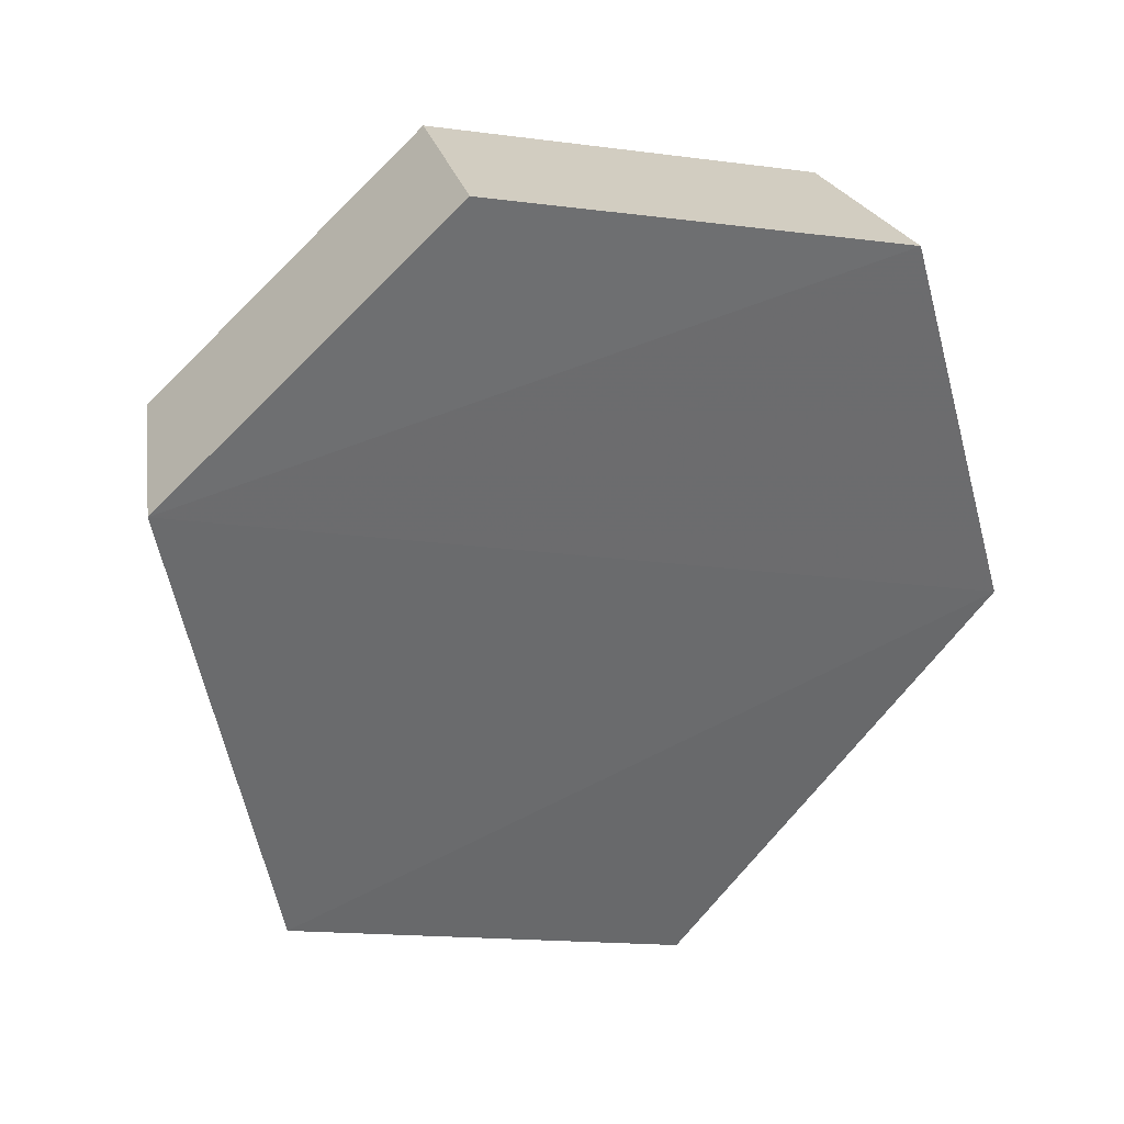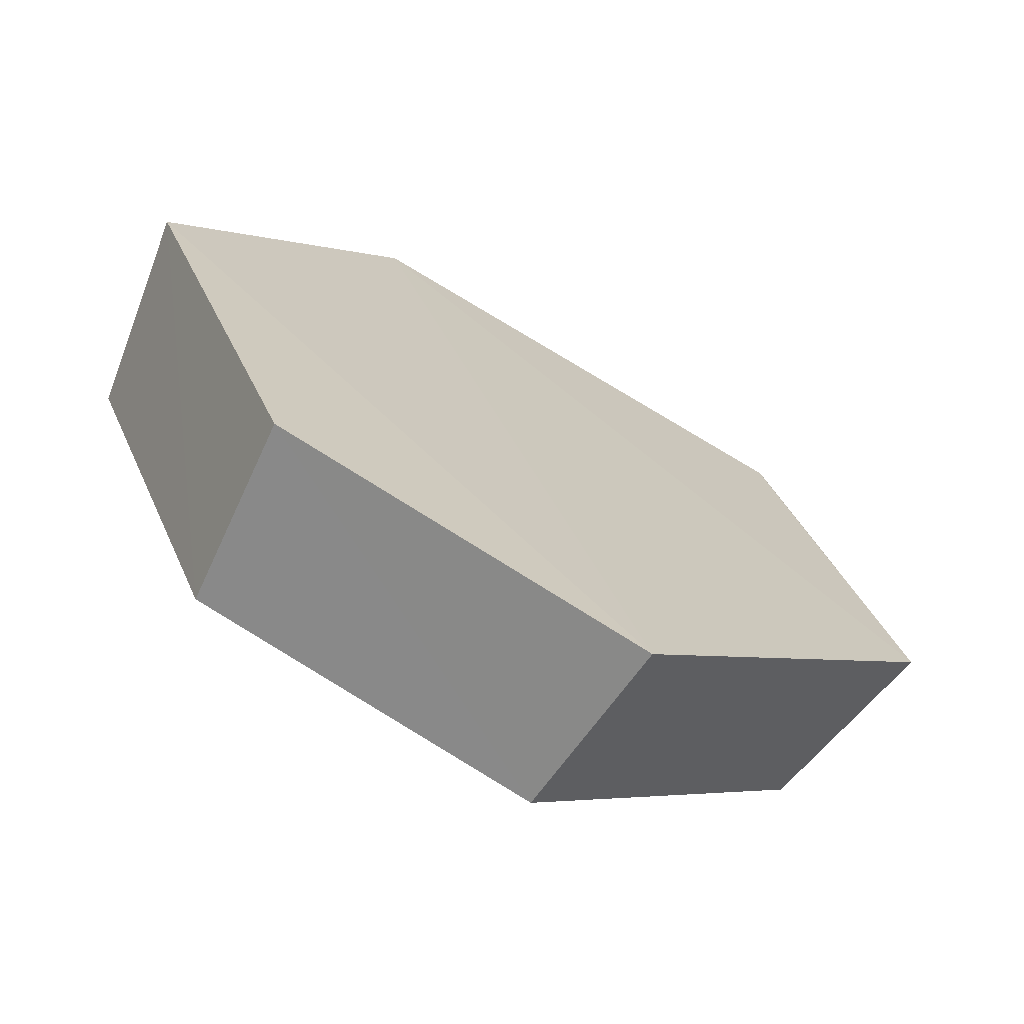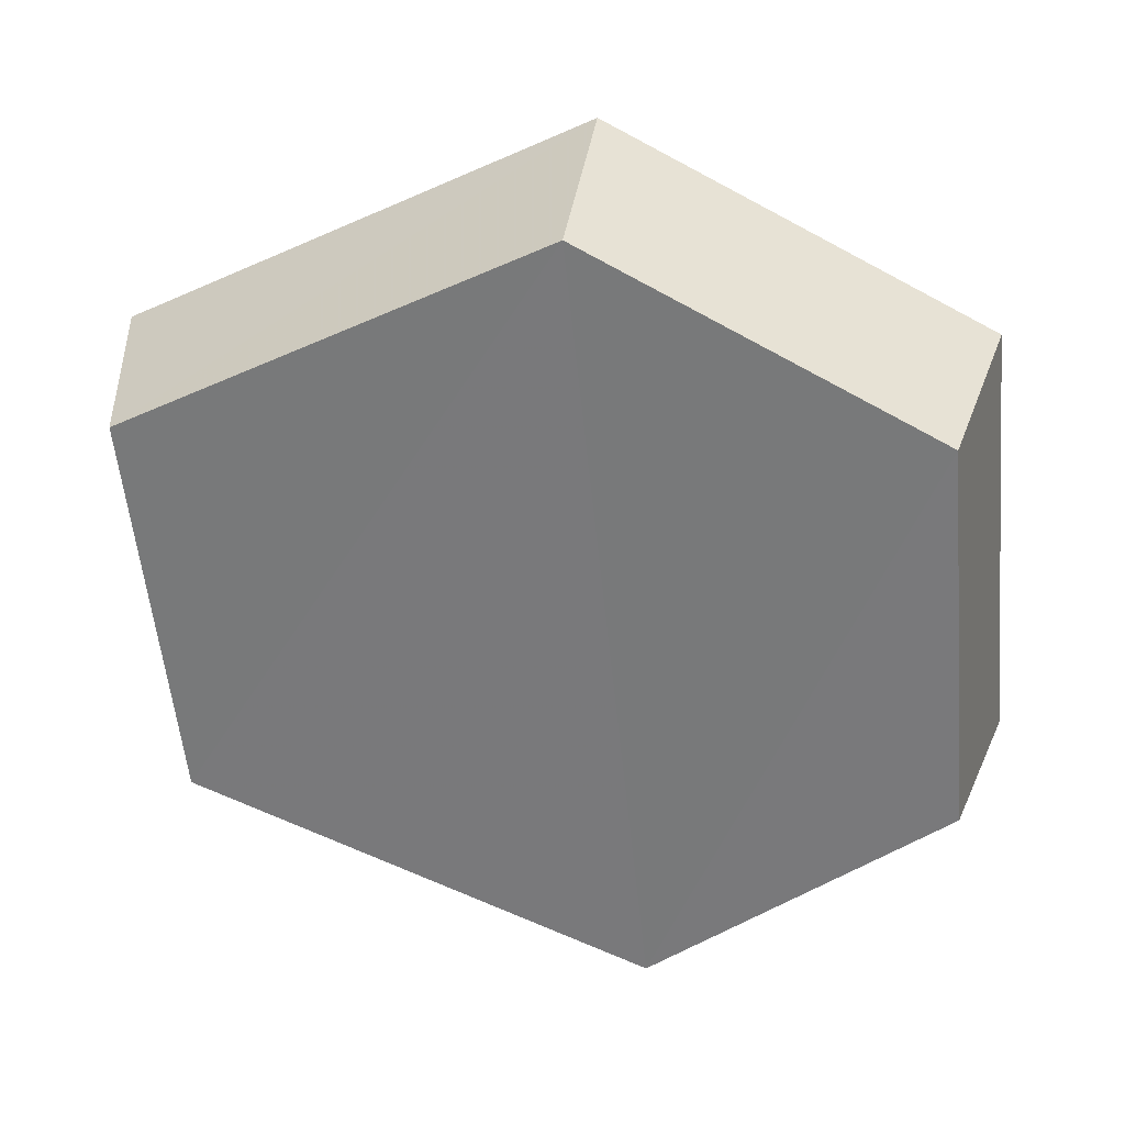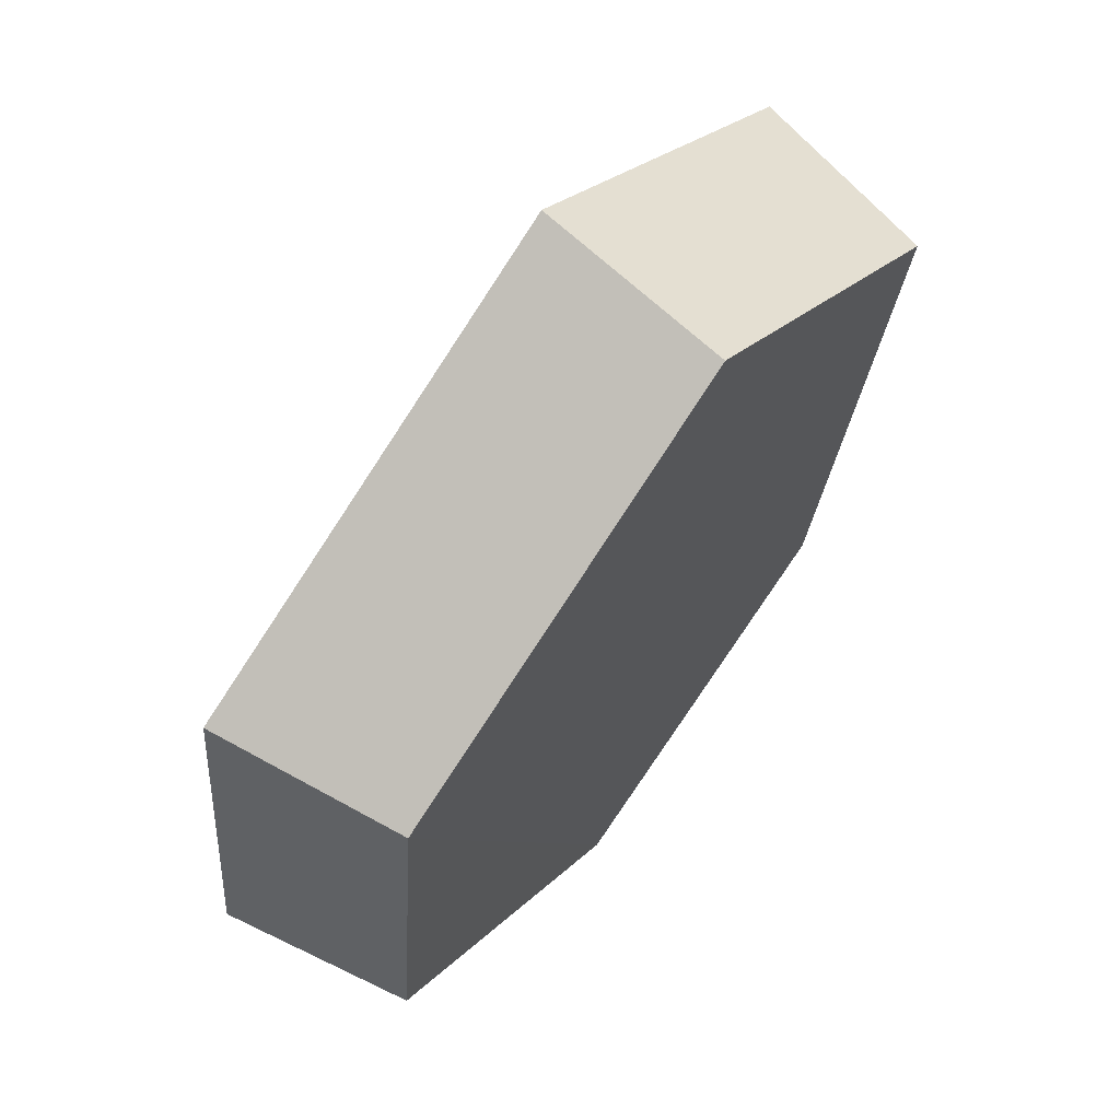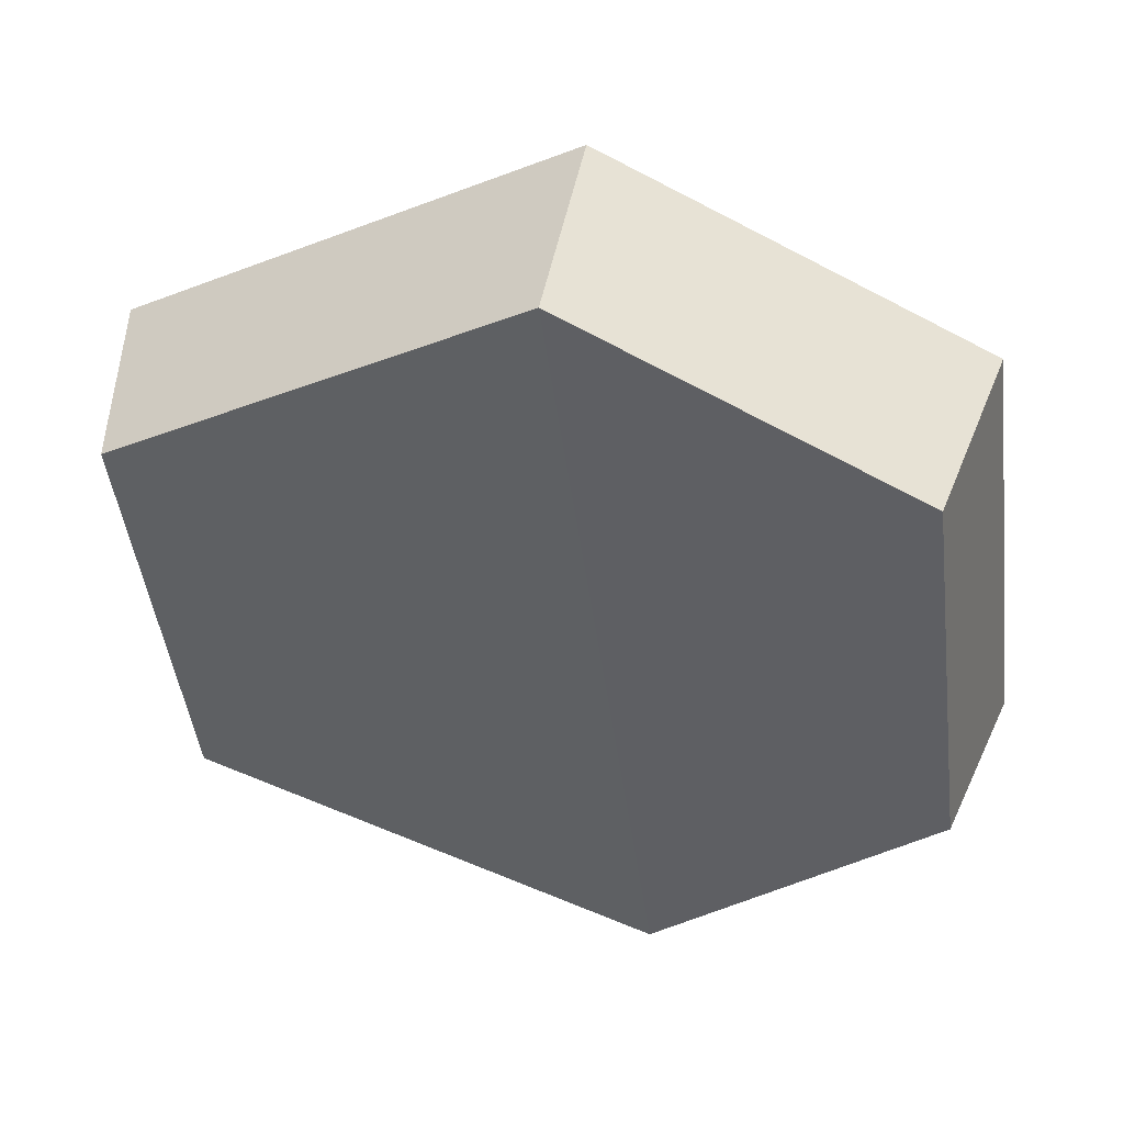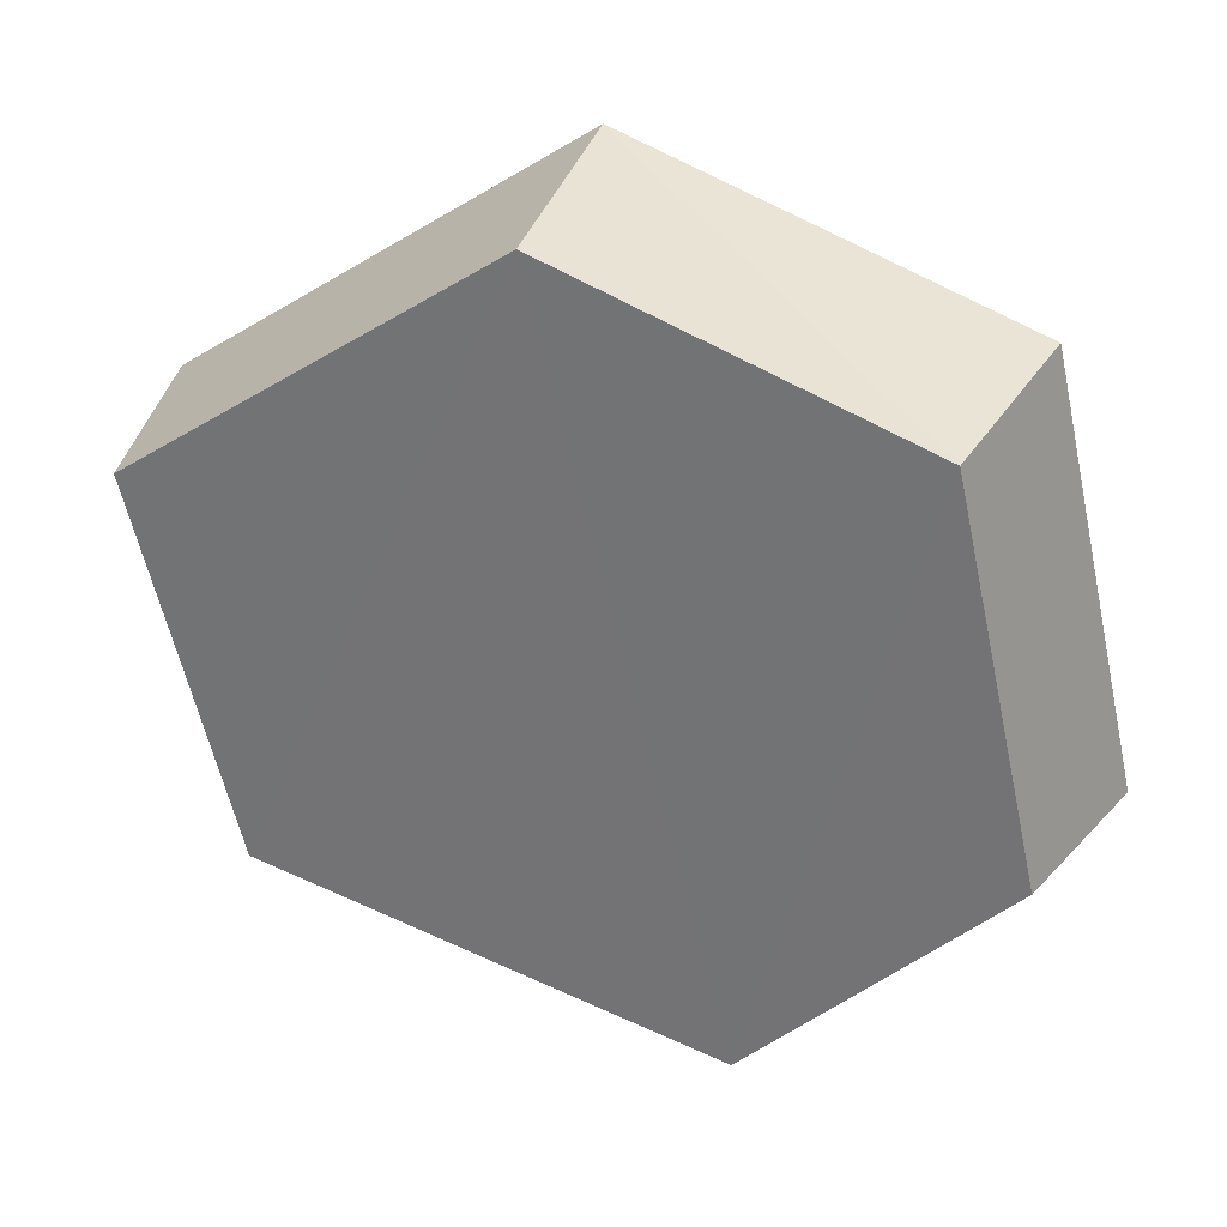
<metadata>
{"format":"obj","ext":"obj","renderer":"f3d","projection":"perspective","resolution":1024,"background":"white","views":[{"elev":79.6,"azim":-68.5,"up":"+Y"},{"elev":-32.1,"azim":-176.8,"up":"+Z"},{"elev":-1.3,"azim":50.4,"up":"+Z"},{"elev":-56.4,"azim":-71.1,"up":"+Z"},{"elev":9.7,"azim":54.1,"up":"+Z"},{"elev":-3.9,"azim":65.0,"up":"+Z"}]}
</metadata>
<code>
g object_1
v 0.931 0.5102 0.2472
v 0.9424 0.4891 0.2302
v 0.9223 0.511 0.1814
v 0.9091 0.534 0.194
v 0.9091 0.534 0.194
v 0.9223 0.511 0.1814
v 0.8779 0.493 0.1585
v 0.8609 0.5145 0.1691
v 0.8609 0.5145 0.1691
v 0.8779 0.493 0.1585
v 0.8409 0.4392 0.1857
v 0.8206 0.4559 0.1988
v 0.8206 0.4559 0.1988
v 0.8409 0.4392 0.1857
v 0.8593 0.4147 0.2343
v 0.8406 0.4293 0.2516
v 0.8406 0.4293 0.2516
v 0.8593 0.4147 0.2343
v 0.9158 0.446 0.256
v 0.902 0.4634 0.2752
v 0.902 0.4634 0.2752
v 0.9158 0.446 0.256
v 0.9424 0.4891 0.2302
v 0.931 0.5102 0.2472
v 0.8406 0.4293 0.2516
v 0.902 0.4634 0.2752
v 0.8609 0.5145 0.1691
v 0.8206 0.4559 0.1988
v 0.8609 0.5145 0.1691
v 0.902 0.4634 0.2752
v 0.931 0.5102 0.2472
v 0.9091 0.534 0.194
v 0.8593 0.4147 0.2343
v 0.8409 0.4392 0.1857
v 0.8779 0.493 0.1585
v 0.9158 0.446 0.256
v 0.8779 0.493 0.1585
v 0.9223 0.511 0.1814
v 0.9424 0.4891 0.2302
v 0.9158 0.446 0.256
f 1 2 3
f 5 6 7
f 9 10 12
f 13 14 16
f 17 18 20
f 21 22 23
f 25 26 28
f 29 30 31
f 33 34 36
f 37 38 39
f 1 3 4
f 5 7 8
f 10 11 12
f 14 15 16
f 18 19 20
f 21 23 24
f 26 27 28
f 29 31 32
f 34 35 36
f 37 39 40

</code>
